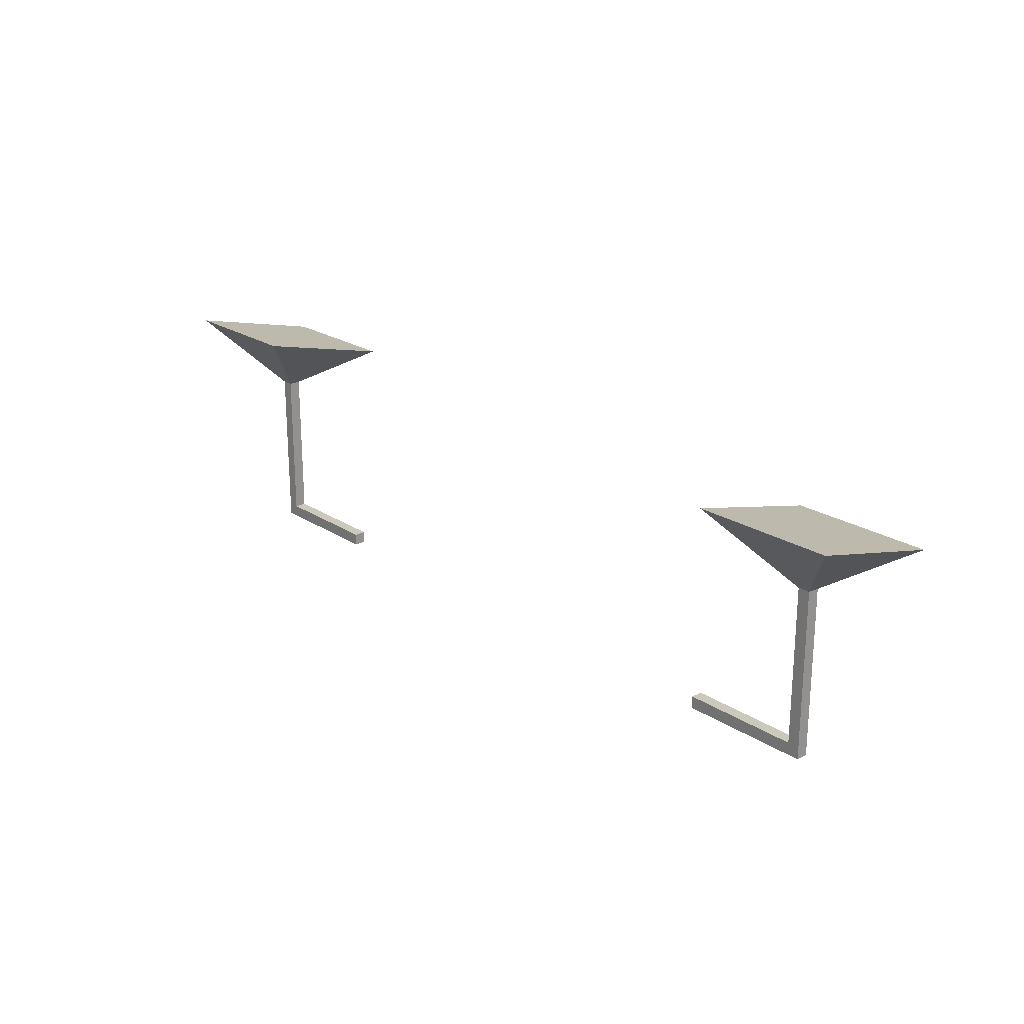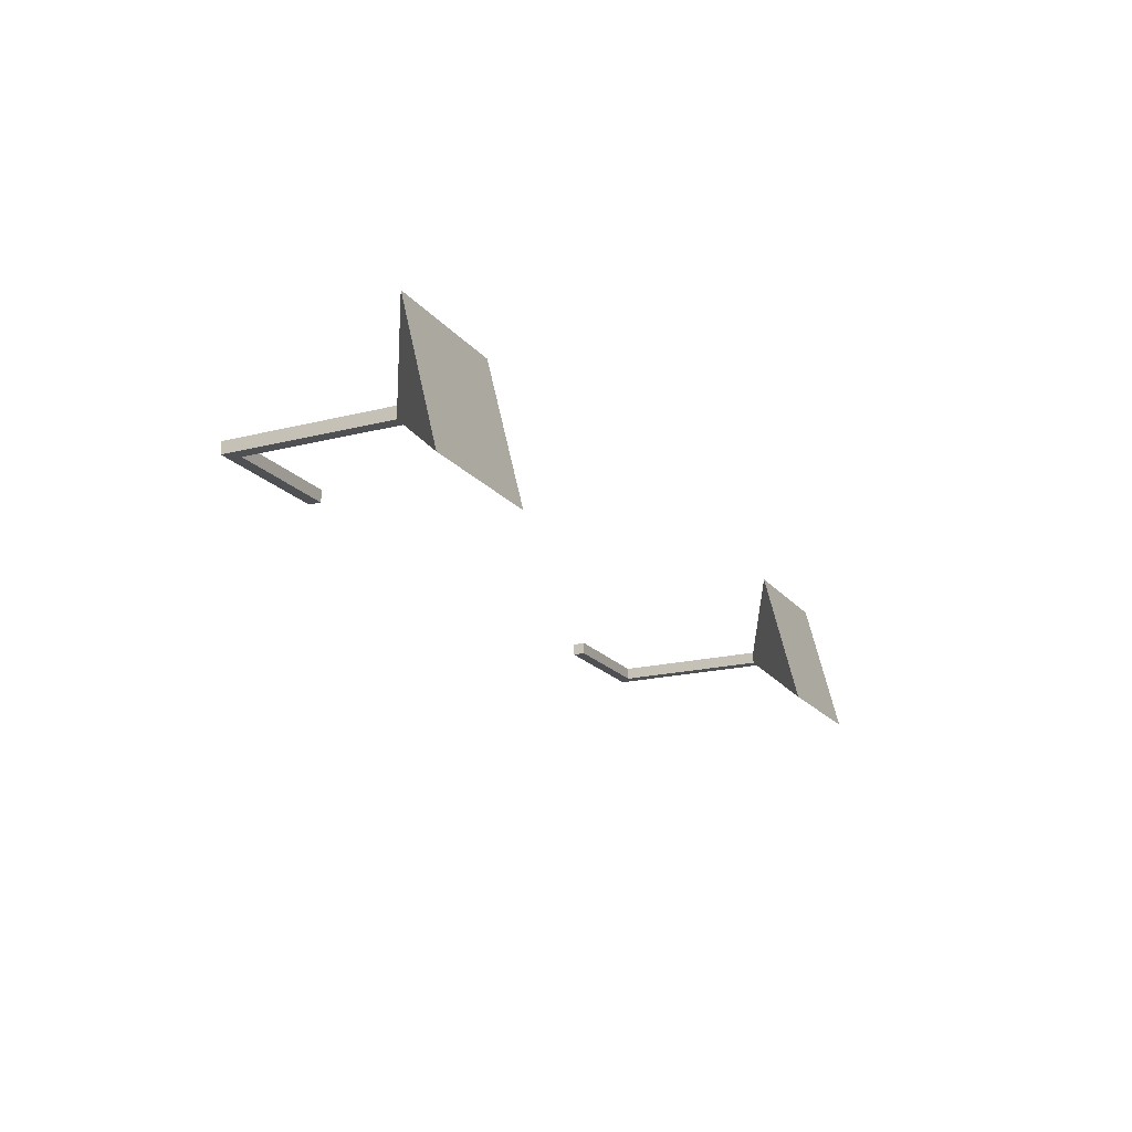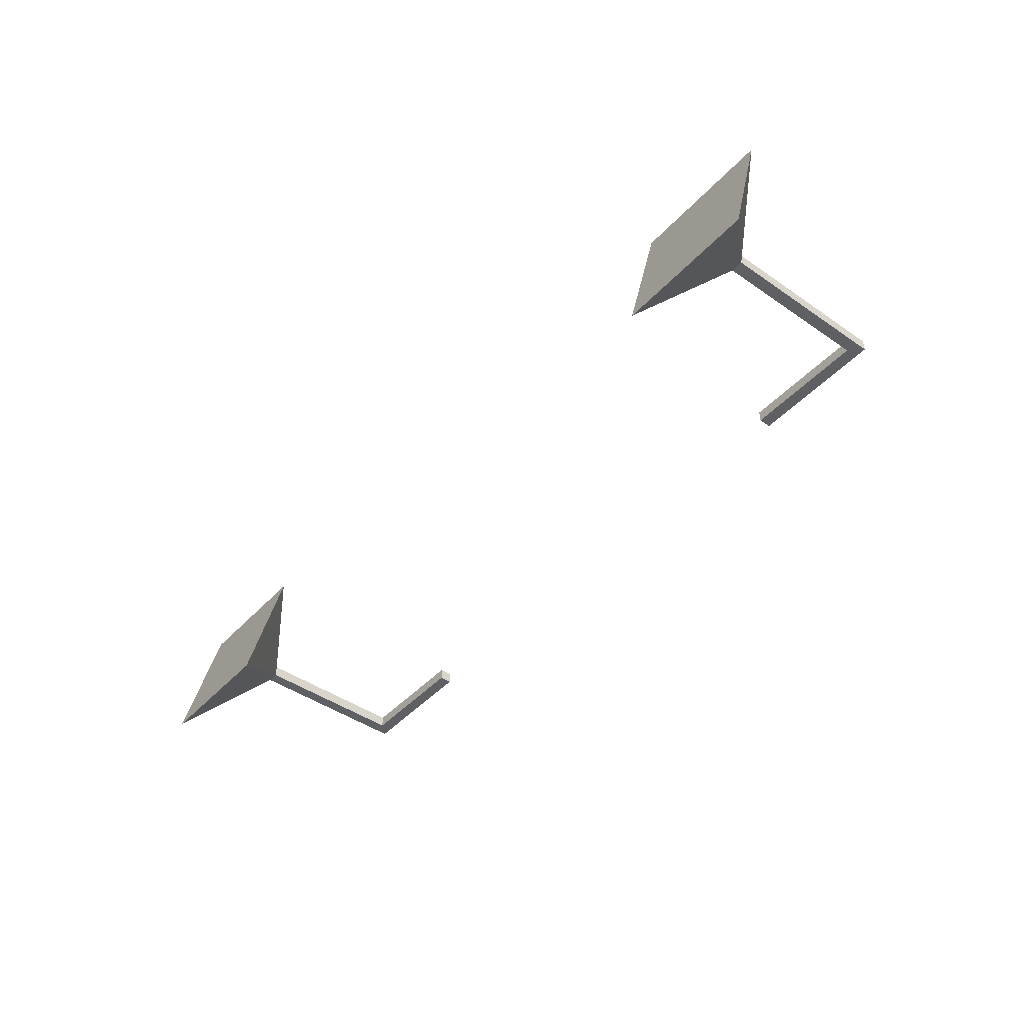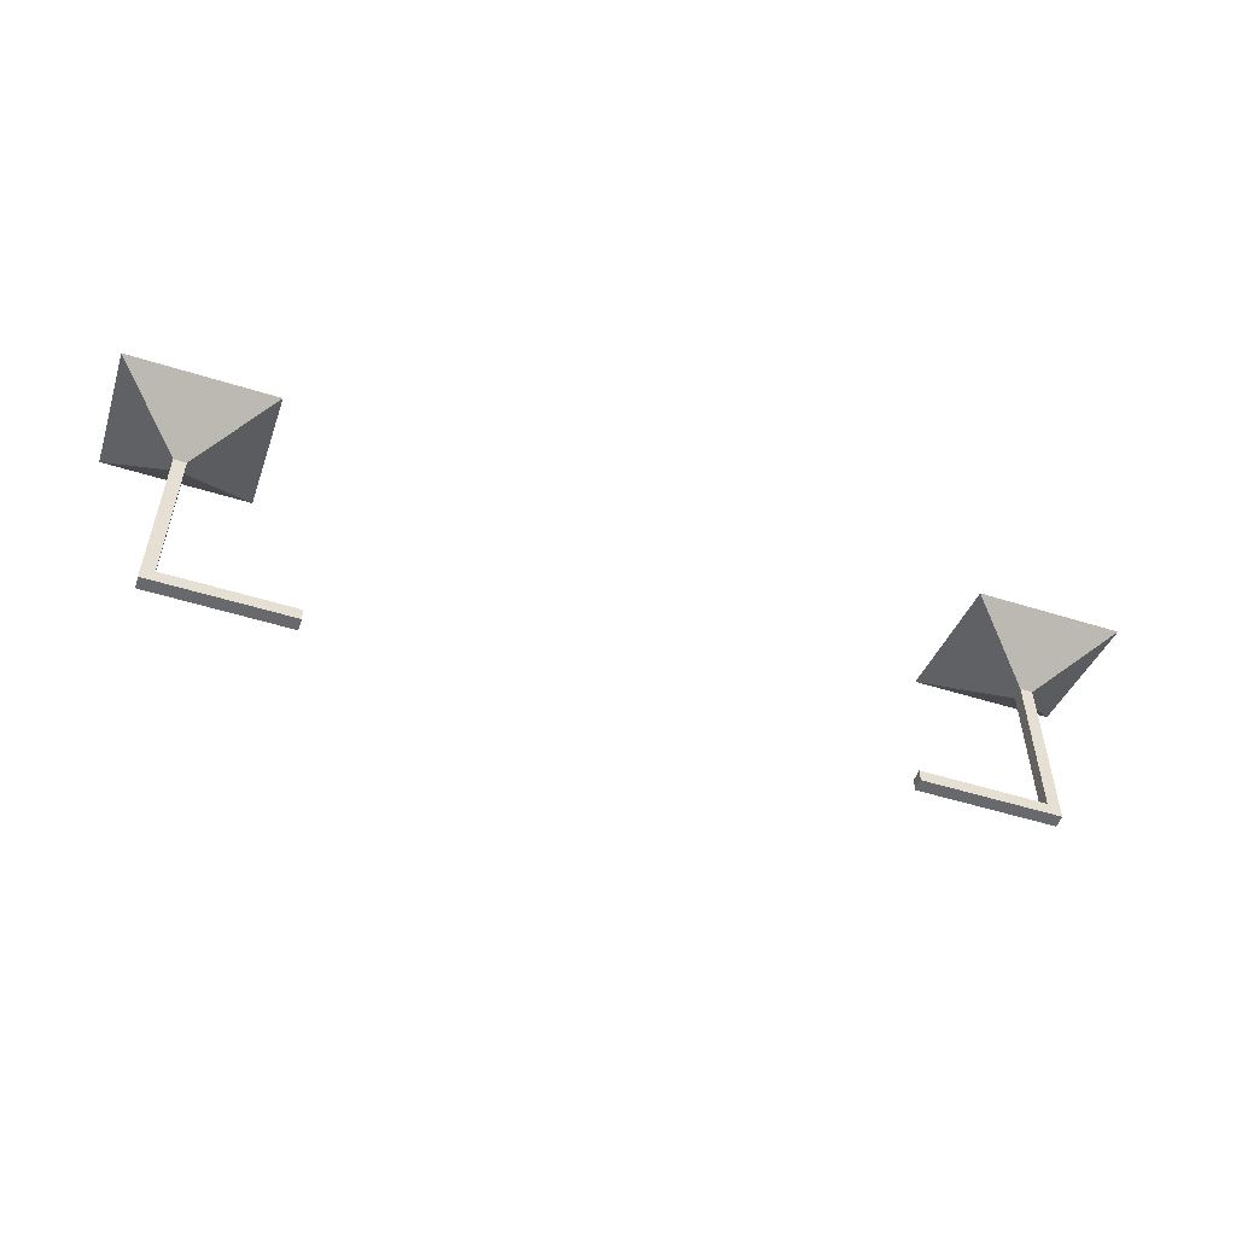
<metadata>
{"format":"obj","ext":"obj","renderer":"f3d","projection":"perspective","resolution":1024,"background":"white","views":[{"elev":22.2,"azim":-131.7,"up":"+Y"},{"elev":-18.6,"azim":116.1,"up":"+Z"},{"elev":-44.3,"azim":-129.0,"up":"+Z"},{"elev":-52.7,"azim":-18.6,"up":"+Y"}]}
</metadata>
<code>
o Cube.001
v 0.7986 0.3312 -0.7828
v 0.6679 0.4118 -0.6521
v 0.7986 0.3312 -0.8072
v 0.6679 0.4831 -0.9379
v 0.8231 0.3312 -0.7828
v 0.9538 0.4118 -0.6521
v 0.8231 0.3312 -0.8072
v 0.9538 0.4831 -0.9379
v 0.7986 0.009384 -0.8072
v 0.7986 0.009384 -0.7828
v 0.8231 0.009384 -0.8072
v 0.8231 0.009384 -0.7828
v 0.7986 -0.01597 -0.8072
v 0.7986 -0.01597 -0.7828
v 0.8231 -0.01597 -0.8072
v 0.8231 -0.01597 -0.7828
v 0.5517 0.009384 -0.8072
v 0.5517 0.009384 -0.7828
v 0.5517 -0.01597 -0.8072
v 0.5517 -0.01597 -0.7828
v -0.7986 0.3312 -0.7828
v -0.6679 0.4118 -0.6521
v -0.7986 0.3312 -0.8072
v -0.6679 0.4831 -0.9379
v -0.8231 0.3312 -0.7828
v -0.9538 0.4118 -0.6521
v -0.8231 0.3312 -0.8072
v -0.9538 0.4831 -0.9379
v -0.7986 0.009384 -0.8072
v -0.7986 0.009384 -0.7828
v -0.8231 0.009384 -0.8072
v -0.8231 0.009384 -0.7828
v -0.7986 -0.01597 -0.8072
v -0.7986 -0.01597 -0.7828
v -0.8231 -0.01597 -0.8072
v -0.8231 -0.01597 -0.7828
v -0.5517 0.009384 -0.8072
v -0.5517 0.009384 -0.7828
v -0.5517 -0.01597 -0.8072
v -0.5517 -0.01597 -0.7828
f 1 2 4 3
f 3 4 8 7
f 7 8 6 5
f 5 6 2 1
f 7 5 12 11
f 8 4 2 6
f 11 12 16 15
f 5 1 10 12
f 3 7 11 9
f 1 3 9 10
f 13 15 16 14
f 13 14 20 19
f 12 10 14 16
f 9 11 15 13
f 18 17 19 20
f 14 10 18 20
f 10 9 17 18
f 9 13 19 17
f 21 23 24 22
f 23 27 28 24
f 27 25 26 28
f 25 21 22 26
f 27 31 32 25
f 28 26 22 24
f 31 35 36 32
f 25 32 30 21
f 23 29 31 27
f 21 30 29 23
f 33 34 36 35
f 33 39 40 34
f 32 36 34 30
f 29 33 35 31
f 38 40 39 37
f 34 40 38 30
f 30 38 37 29
f 29 37 39 33

</code>
